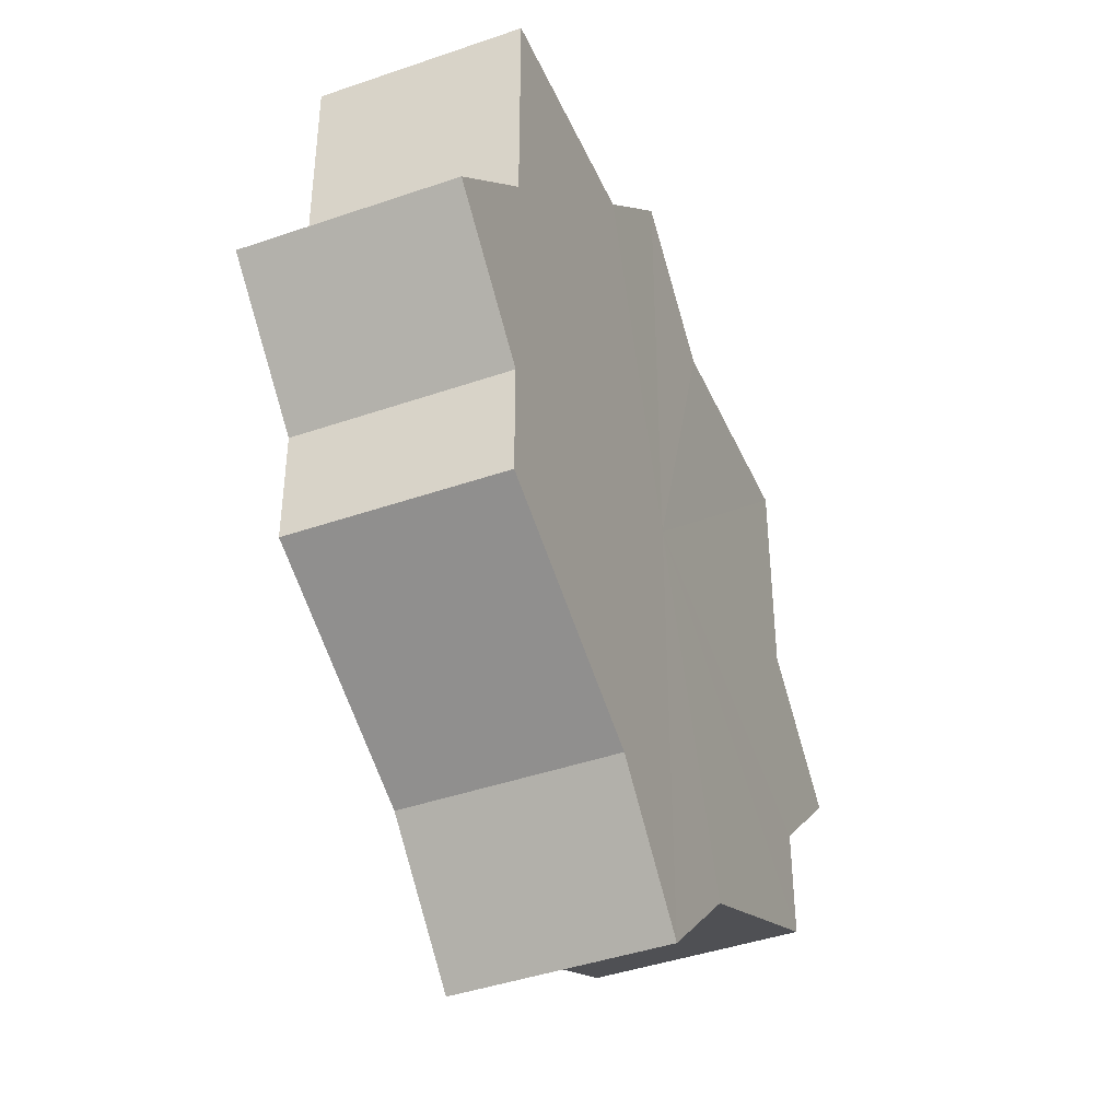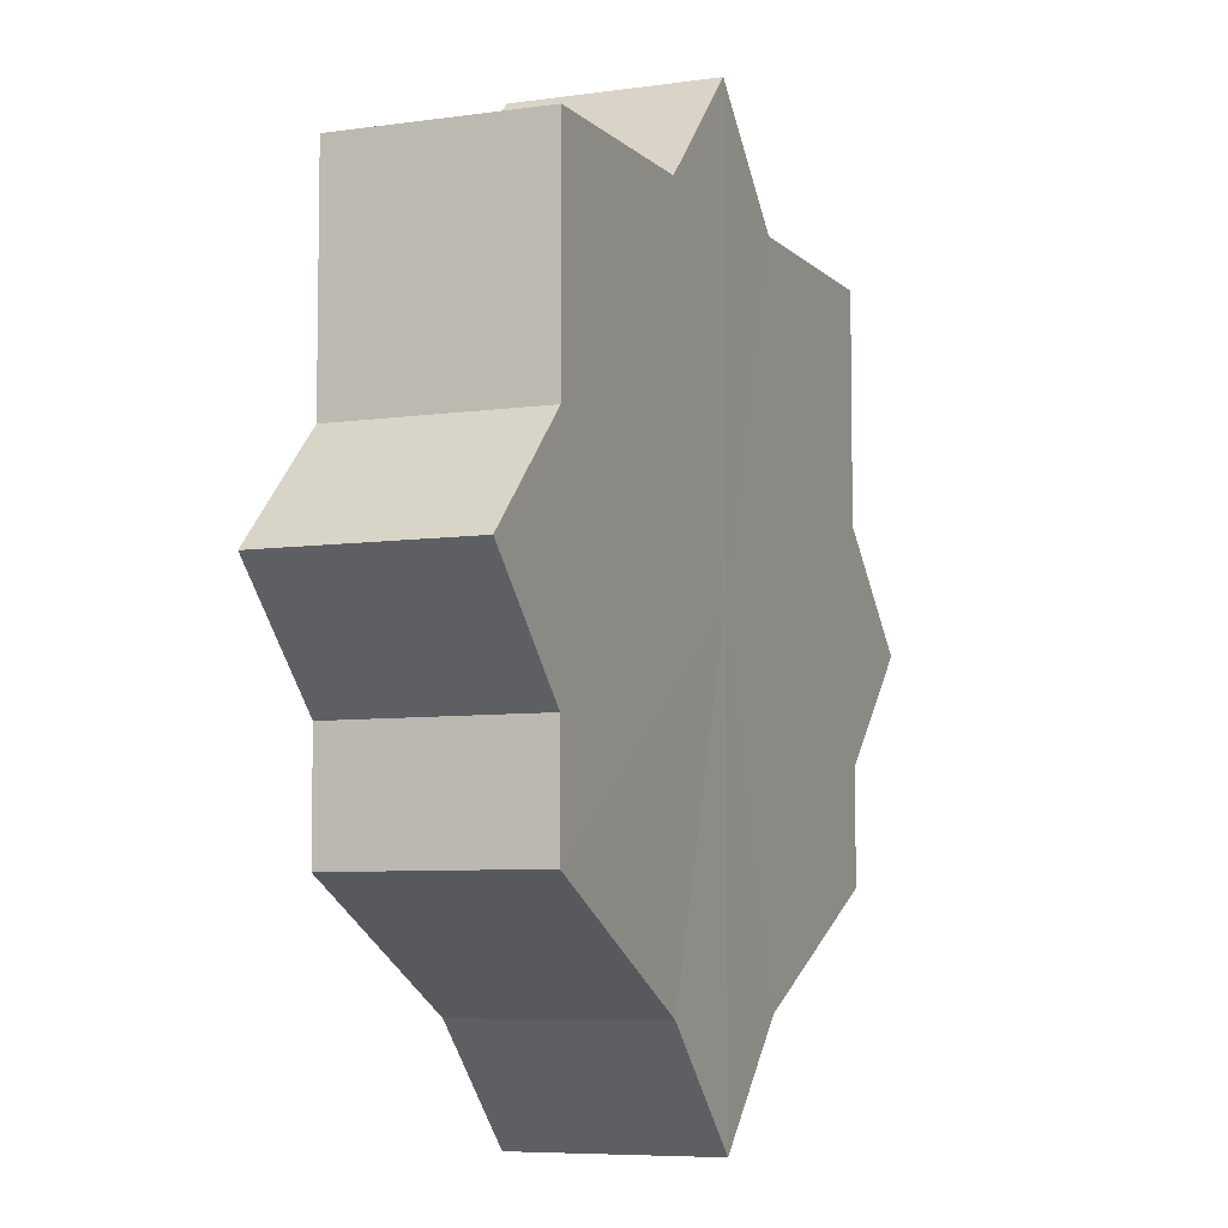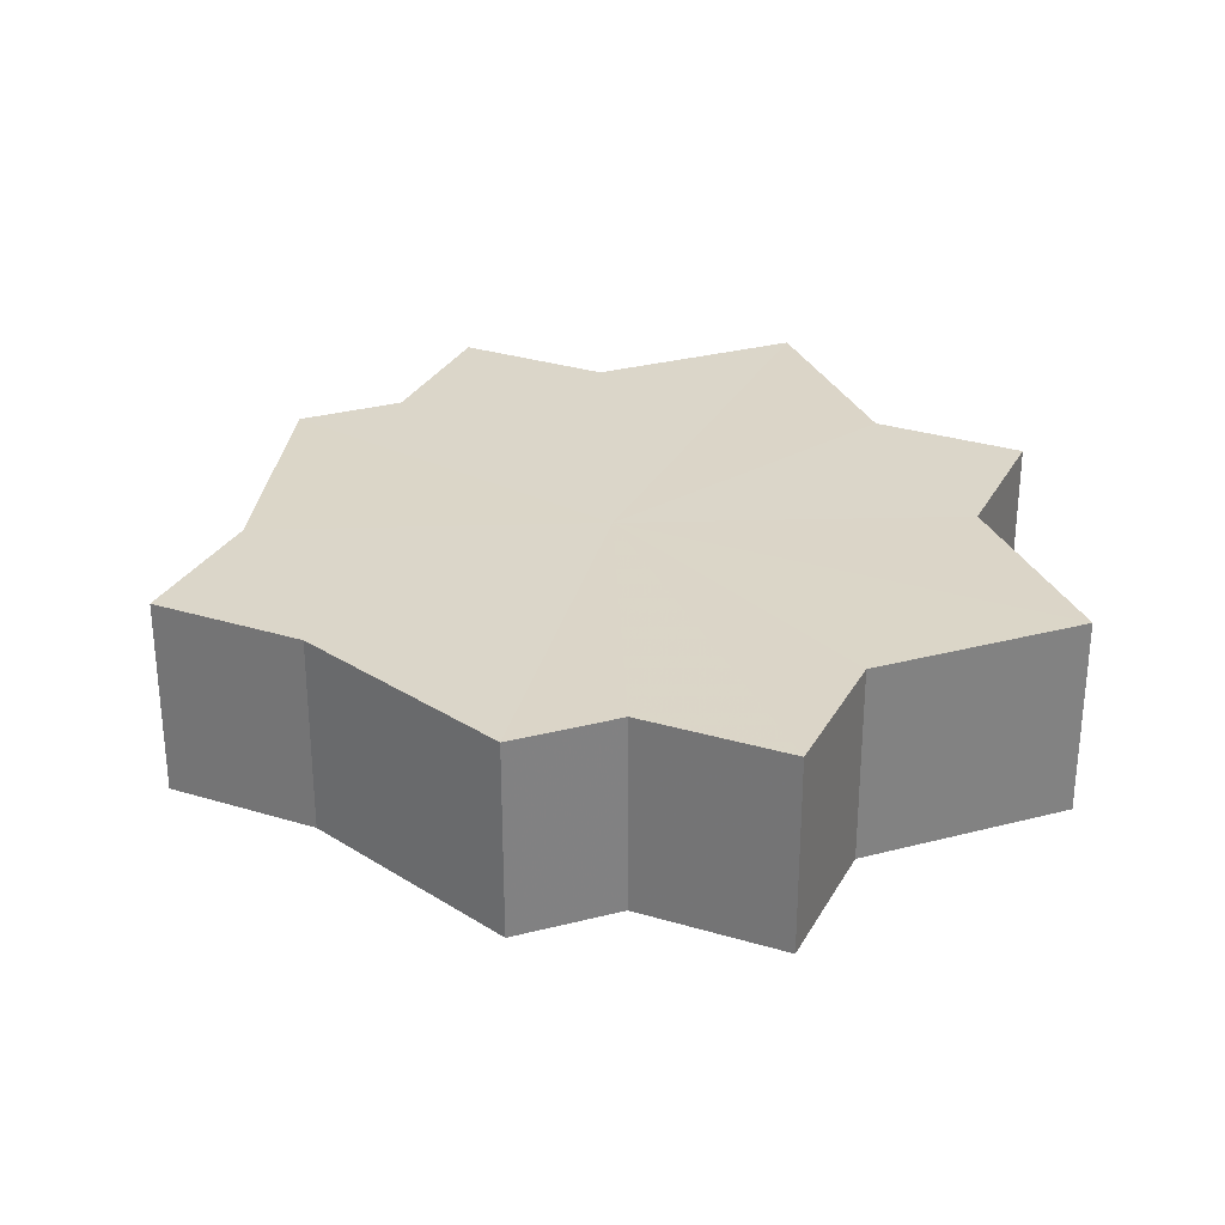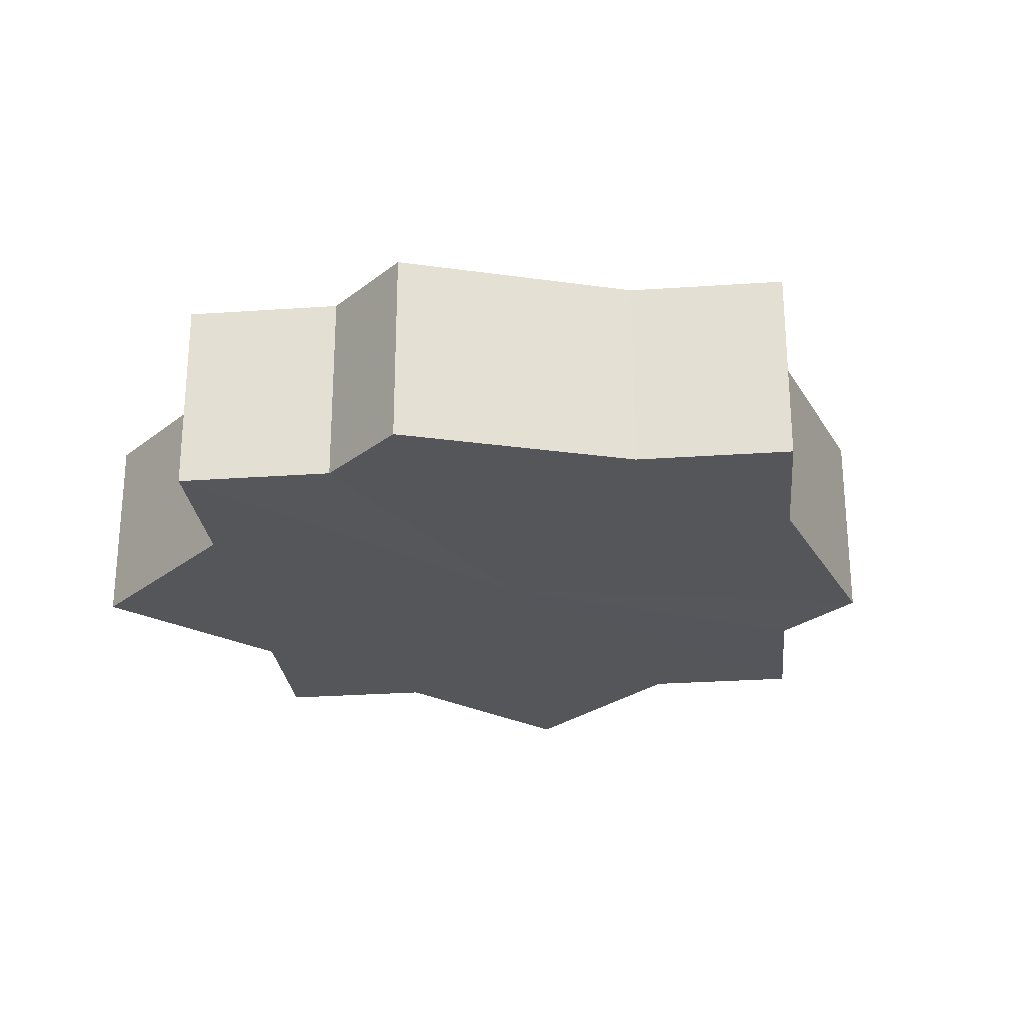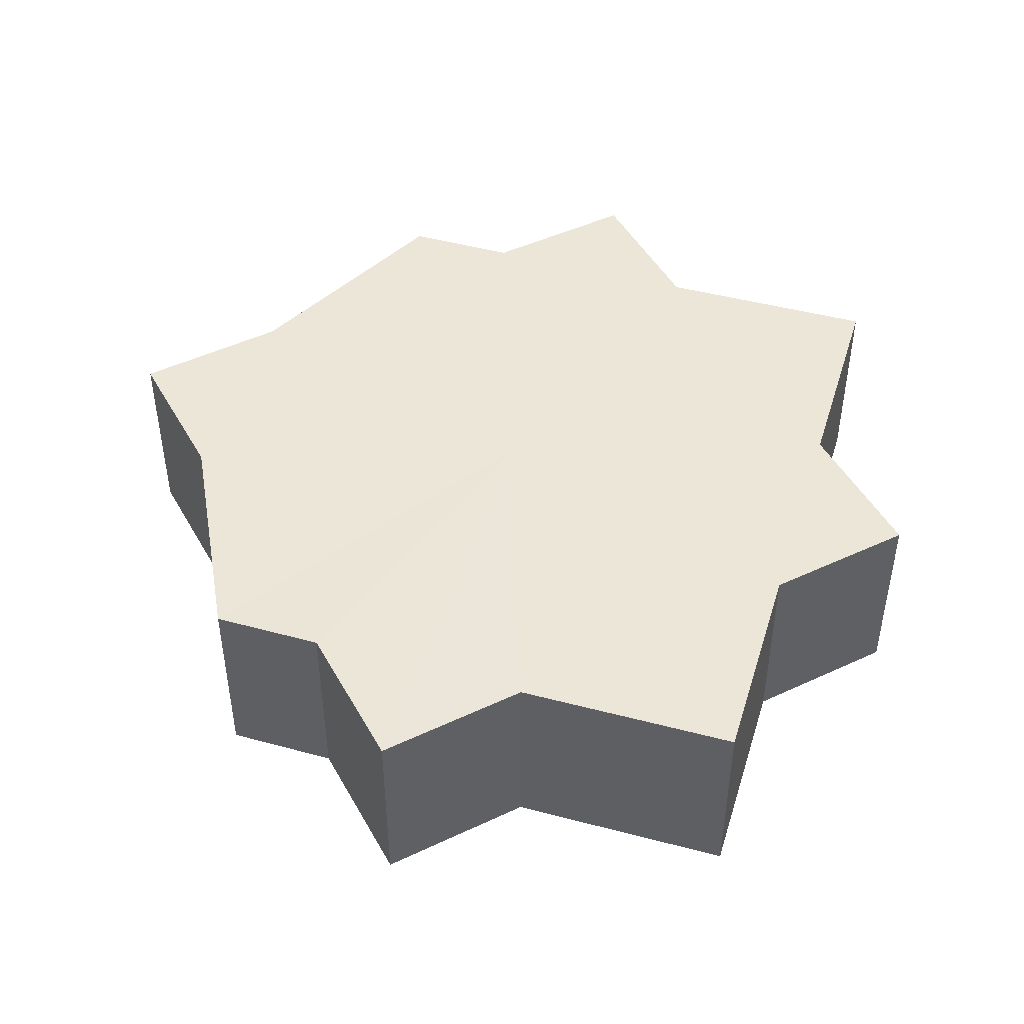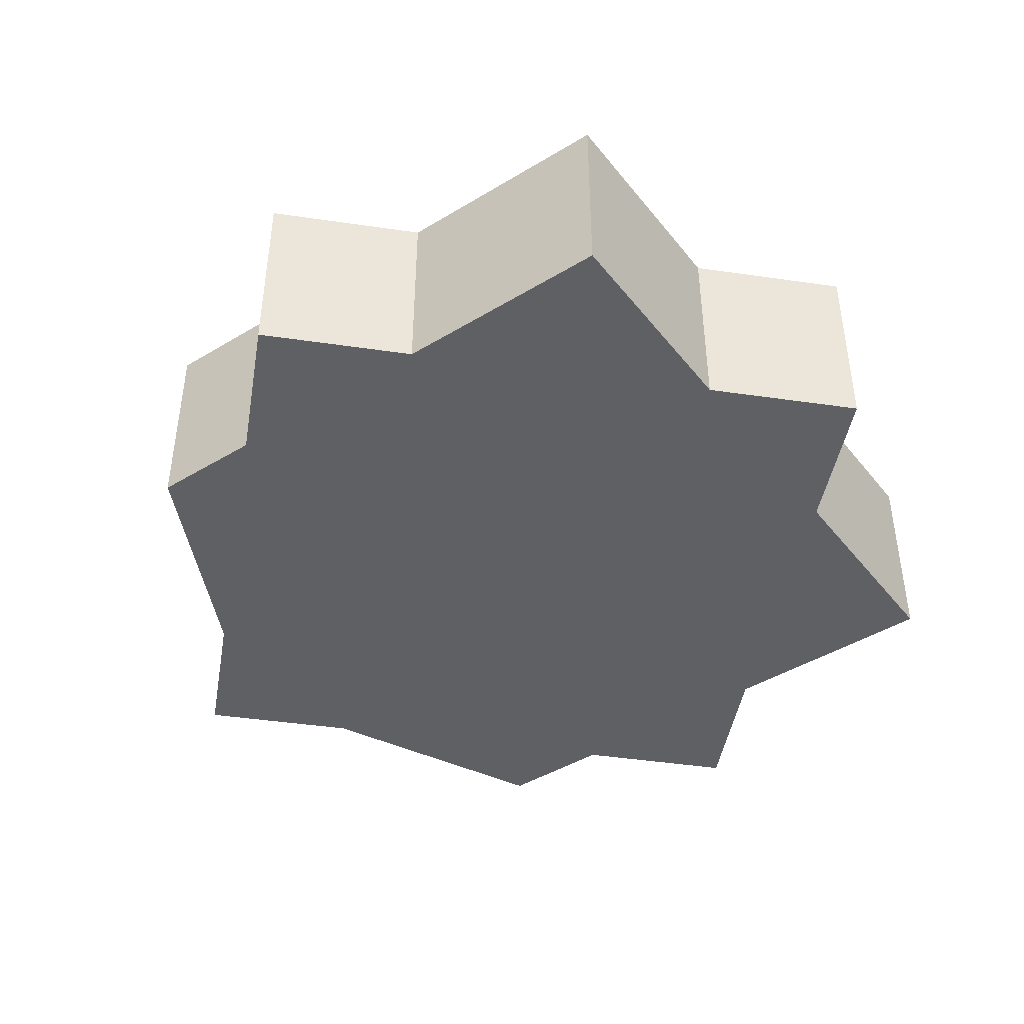
<metadata>
{"format":"obj","ext":"obj","renderer":"f3d","projection":"perspective","resolution":1024,"background":"white","views":[{"elev":-42.5,"azim":-67.5,"up":"+Y"},{"elev":-6.6,"azim":113.0,"up":"+Y"},{"elev":29.7,"azim":69.3,"up":"+Z"},{"elev":-25.8,"azim":-39.2,"up":"+Z"},{"elev":46.5,"azim":106.9,"up":"+Z"},{"elev":-44.0,"azim":125.4,"up":"+Z"}]}
</metadata>
<code>
o 16689
v 2245 1880 7.247
v 2245 1880 7.247
v 2245 1880 7.265
v 2245 1880 7.247
v 2245 1880 7.265
v 2245 1880 7.247
v 2245 1880 7.265
v 2245 1880 7.247
v 2245 1880 7.265
v 2245 1880 7.247
v 2245 1880 7.247
v 2245 1880 7.247
v 2245 1880 7.247
v 2245 1880 7.247
v 2245 1880 7.265
v 2245 1880 7.265
v 2245 1880 7.247
v 2245 1880 7.265
v 2245 1880 7.247
v 2245 1880 7.247
v 2245 1880 7.247
v 2245 1880 7.247
v 2245 1880 7.265
v 2245 1880 7.247
v 2245 1880 7.265
v 2245 1880 7.265
v 2245 1880 7.247
v 2245 1880 7.265
v 2245 1880 7.247
v 2245 1880 7.247
v 2245 1880 7.247
v 2245 1880 7.247
v 2245 1880 7.265
v 2245 1880 7.247
v 2245 1880 7.265
v 2245 1880 7.265
v 2245 1880 7.247
v 2245 1880 7.265
v 2245 1880 7.247
v 2245 1880 7.247
v 2245 1880 7.265
v 2245 1880 7.247
v 2245 1880 7.247
v 2245 1880 7.265
v 2245 1880 7.247
v 2245 1880 7.247
v 2245 1880 7.247
v 2245 1880 7.247
v 2245 1880 7.265
v 2245 1880 7.247
v 2245 1880 7.265
v 2245 1880 7.247
v 2245 1880 7.265
v 2245 1880 7.247
v 2245 1880 7.247
v 2245 1880 7.247
v 2245 1880 7.247
v 2245 1880 7.265
v 2245 1880 7.265
v 2245 1880 7.265
v 2245 1880 7.265
v 2245 1880 7.265
v 2245 1880 7.247
v 2245 1880 7.265
v 2245 1880 7.247
v 2245 1880 7.247
v 2245 1880 7.247
v 2245 1880 7.247
v 2245 1880 7.265
v 2245 1880 7.265
v 2245 1880 7.247
v 2245 1880 7.265
v 2245 1880 7.247
v 2245 1880 7.247
v 2245 1880 7.247
v 2245 1880 7.247
v 2245 1880 7.265
v 2245 1880 7.247
v 2245 1880 7.265
v 2245 1880 7.247
v 2245 1880 7.265
v 2245 1880 7.265
v 2245 1880 7.265
v 2245 1880 7.265
v 2245 1880 7.265
v 2245 1880 7.265
v 2245 1880 7.265
v 2245 1880 7.265
v 2245 1880 7.265
v 2245 1880 7.265
v 2245 1880 7.265
v 2245 1880 7.265
v 2245 1880 7.265
v 2245 1880 7.265
v 2245 1880 7.265
v 2245 1880 7.265
v 2245 1880 7.265
v 2245 1880 7.265
f 1 2 3
f 2 4 5
f 3 6 7
f 7 8 9
f 10 8 11
f 10 12 8
f 10 11 13
f 10 14 12
f 15 13 16
f 10 13 17
f 18 19 15
f 20 21 18
f 21 22 23
f 10 17 24
f 25 24 26
f 10 24 27
f 28 29 25
f 30 31 28
f 31 32 33
f 10 27 34
f 35 34 36
f 10 34 37
f 38 39 35
f 10 37 40
f 41 42 38
f 10 40 43
f 44 45 41
f 46 47 44
f 47 48 49
f 48 50 51
f 50 52 53
f 10 43 54
f 10 54 55
f 10 55 56
f 10 56 57
f 10 57 14
f 58 14 59
f 60 54 61
f 62 63 58
f 64 65 60
f 66 67 62
f 67 68 69
f 70 71 64
f 72 73 70
f 74 75 72
f 75 76 77
f 76 78 79
f 78 80 81
f 82 83 84
f 82 85 83
f 82 84 86
f 82 87 85
f 82 86 88
f 82 89 87
f 82 88 90
f 82 91 89
f 82 90 92
f 82 93 91
f 82 92 94
f 82 95 93
f 82 94 96
f 82 97 95
f 82 96 98
f 82 98 97

</code>
